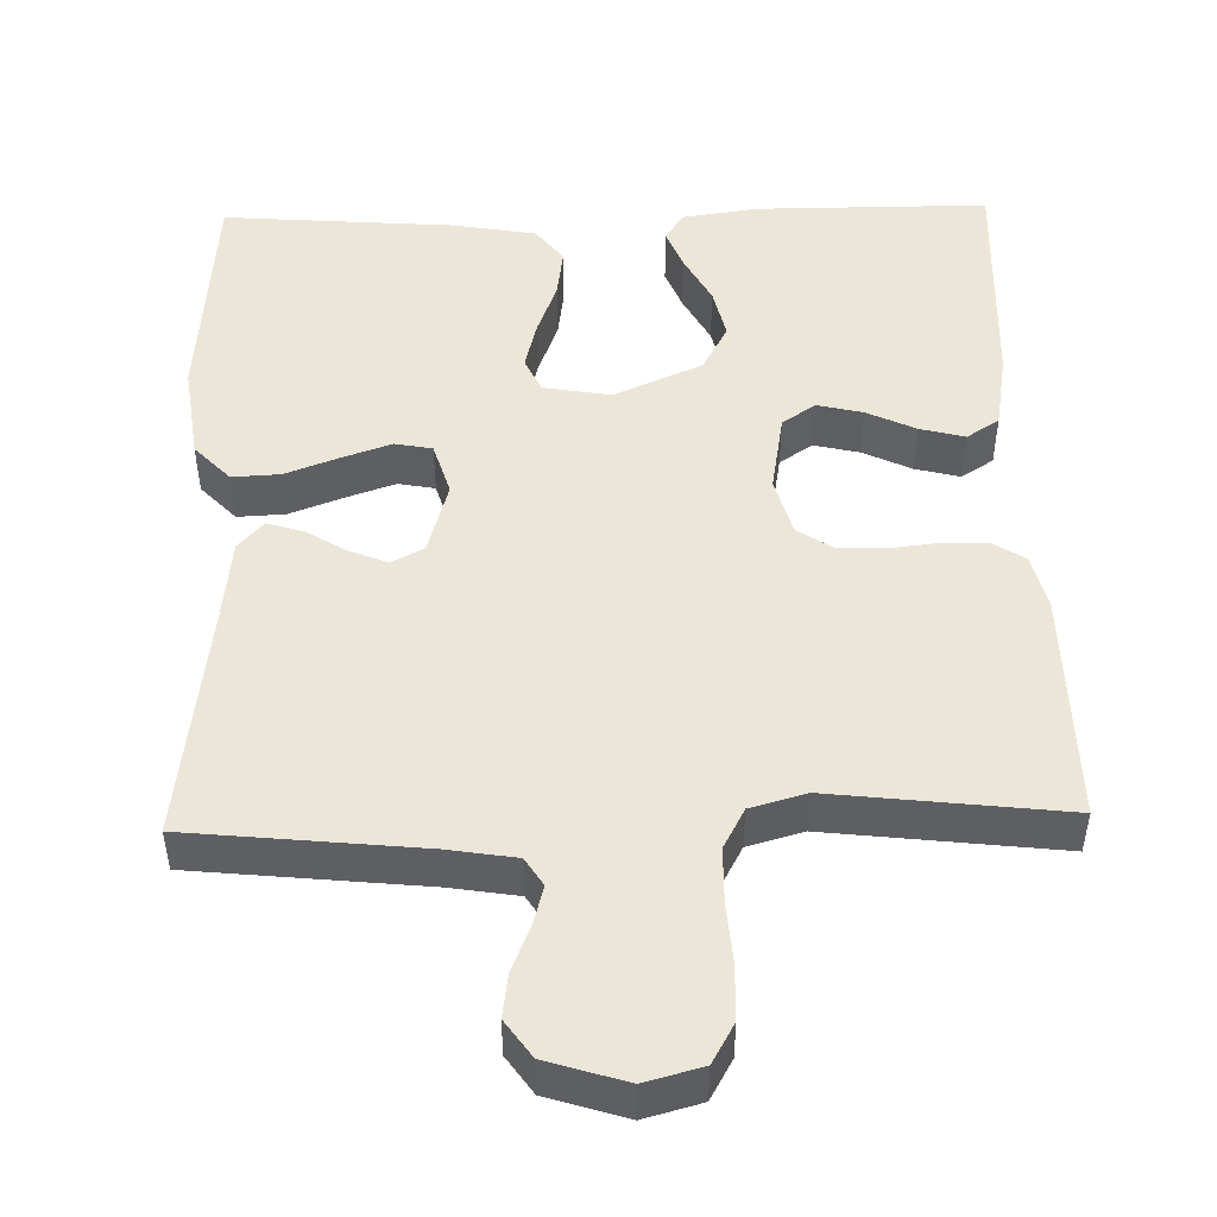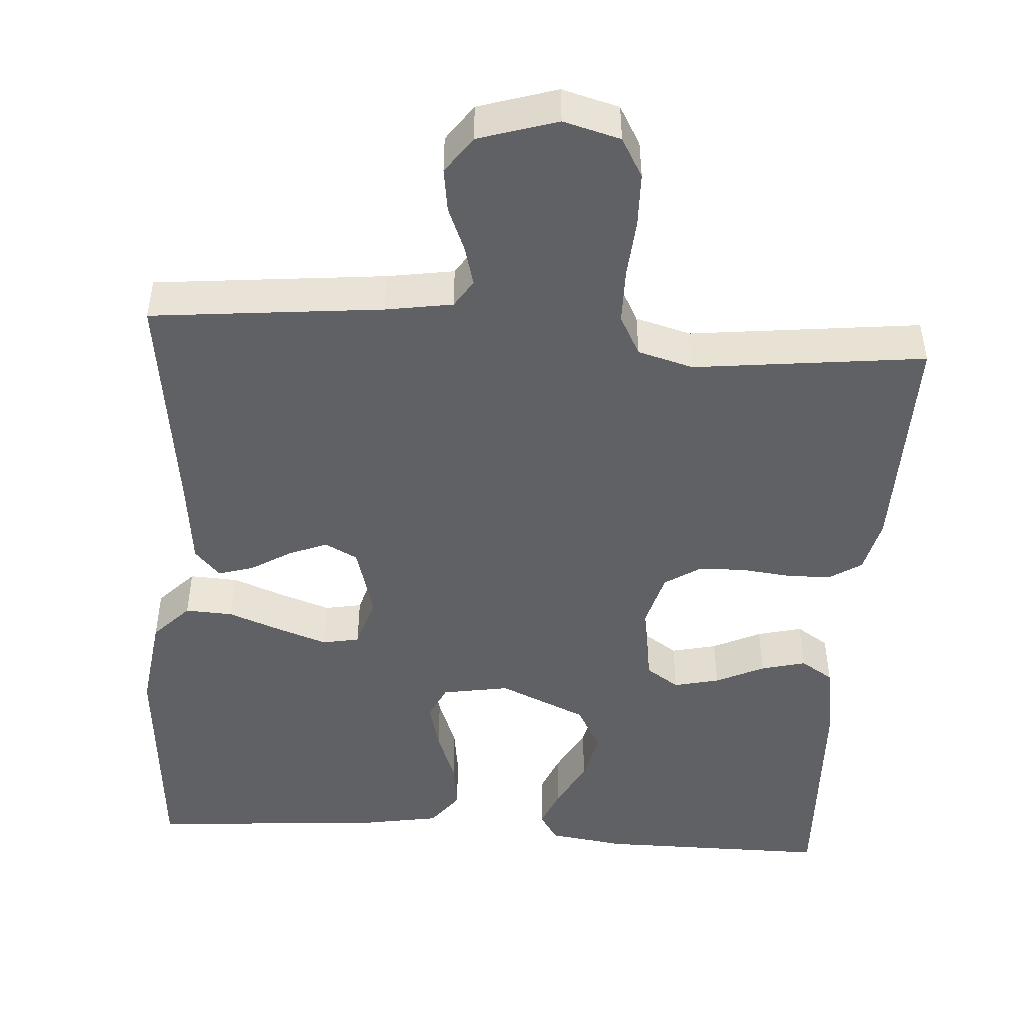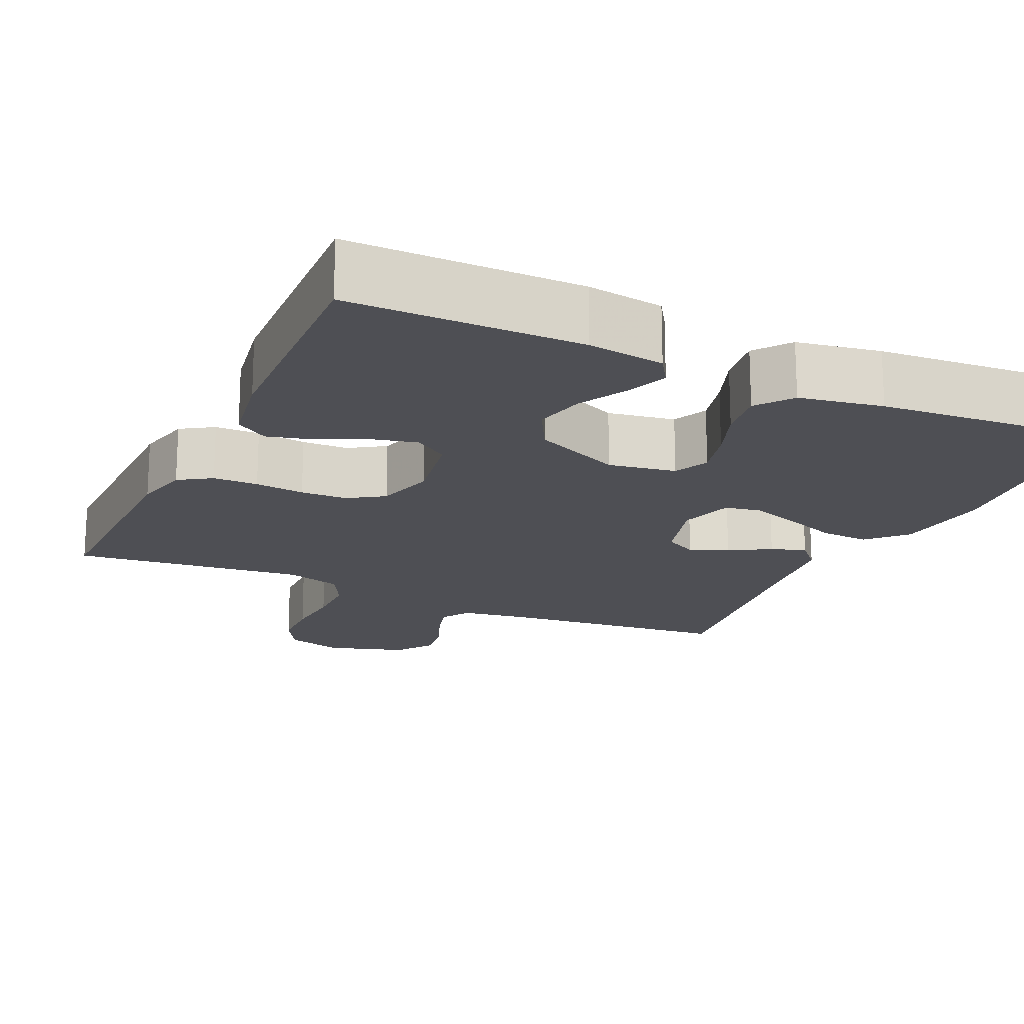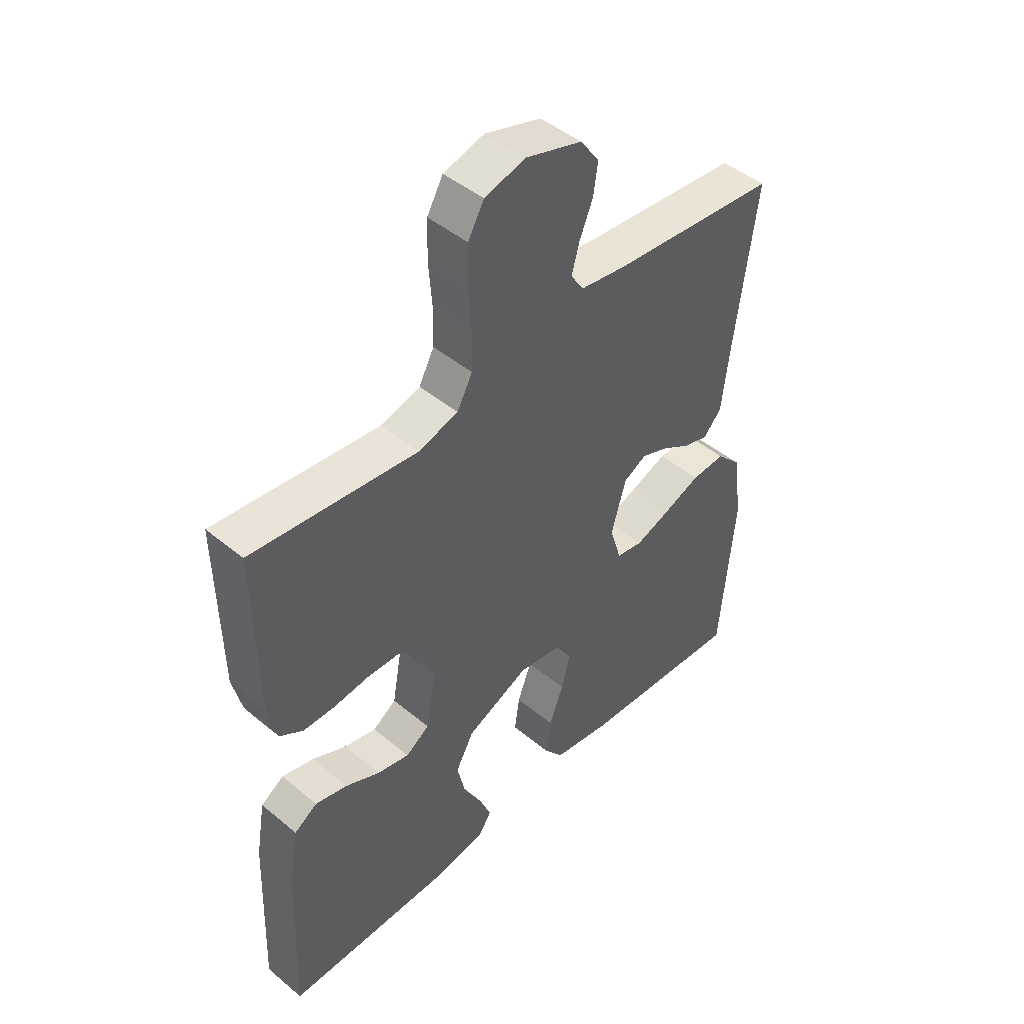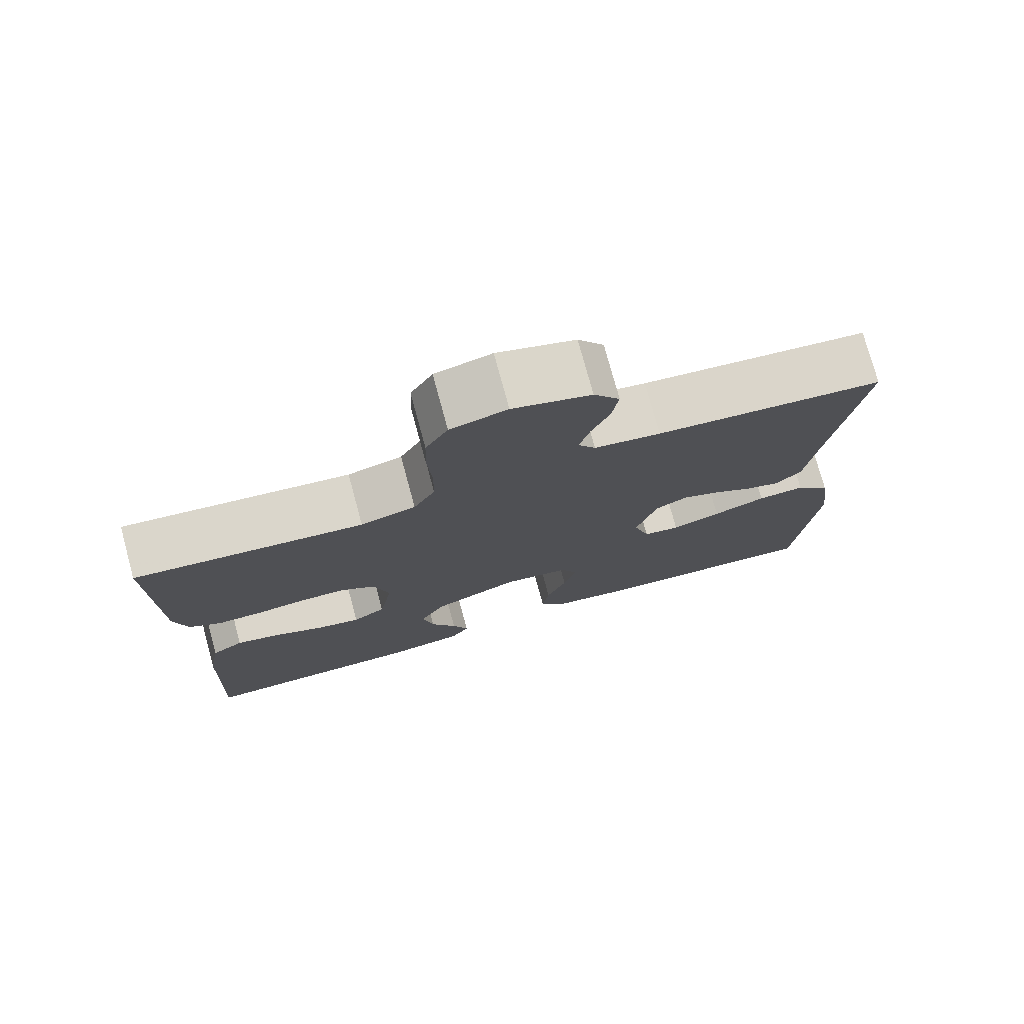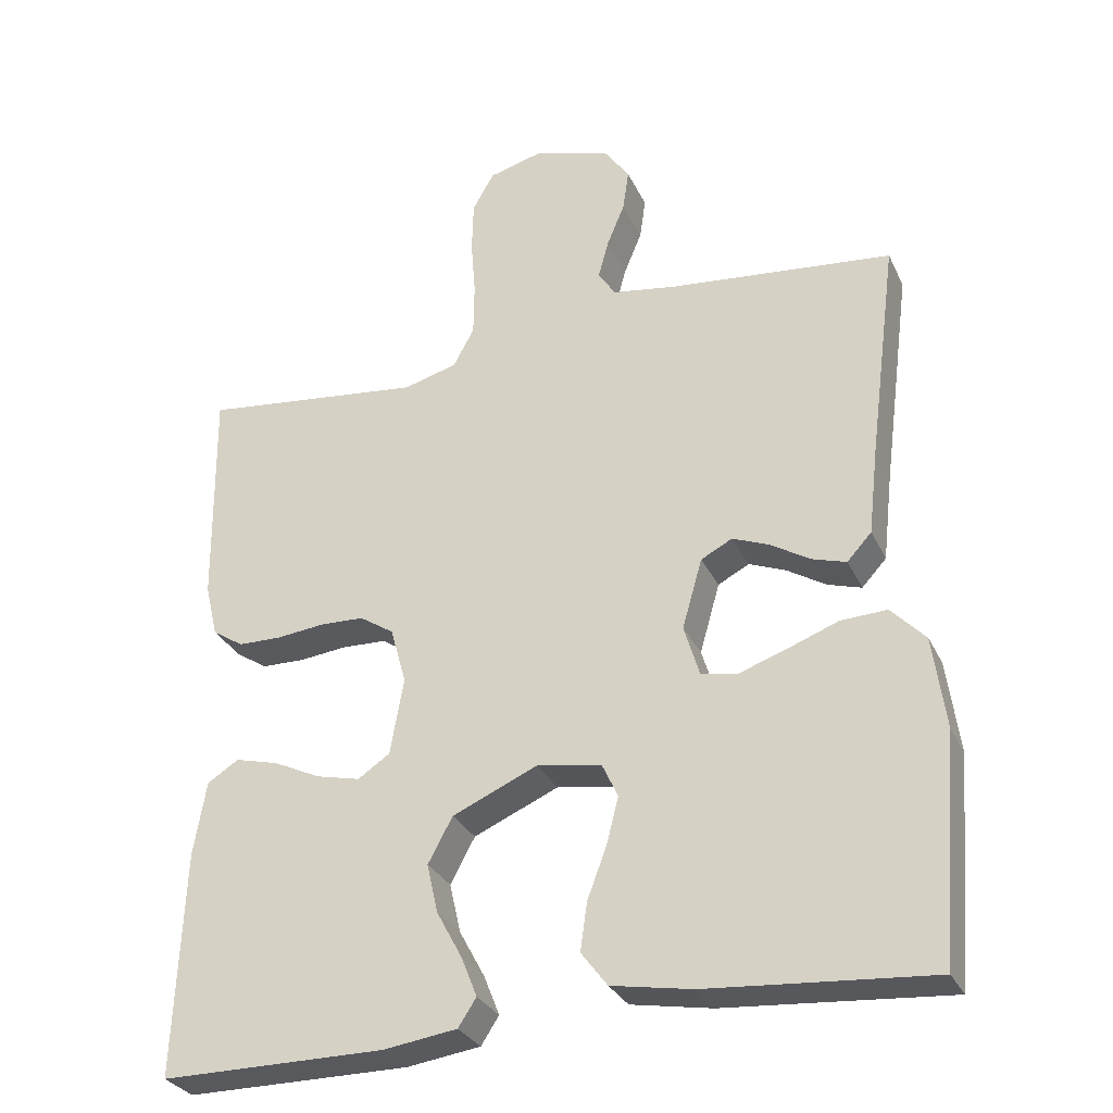
<metadata>
{"format":"obj","ext":"obj","renderer":"f3d","projection":"perspective","resolution":1024,"background":"white","views":[{"elev":48.8,"azim":-1.4,"up":"+Y"},{"elev":-47.4,"azim":-4.0,"up":"+Y"},{"elev":-18.3,"azim":155.2,"up":"+Y"},{"elev":46.5,"azim":133.3,"up":"+Z"},{"elev":76.5,"azim":164.8,"up":"+Z"},{"elev":-30.1,"azim":-158.3,"up":"+Z"}]}
</metadata>
<code>
v -0.5 0.07 -0.5
v -0.525 0.07 -0.2
v -0.508 0.07 -0.075
v -0.462 0.07 -0.027
v -0.4 0.07 -0.03
v -0.331 0.07 -0.056
v -0.267 0.07 -0.078
v -0.219 0.07 -0.069
v -0.198 0.07 0
v -0.225 0.07 0.094
v -0.267 0.07 0.116
v -0.317 0.07 0.096
v -0.369 0.07 0.064
v -0.415 0.07 0.05
v -0.448 0.07 0.086
v -0.461 0.07 0.2
v -0.5 0.07 0.5
v -0.2 0.07 0.531
v -0.113 0.07 0.545
v -0.09 0.07 0.581
v -0.104 0.07 0.632
v -0.128 0.07 0.69
v -0.136 0.07 0.746
v -0.102 0.07 0.794
v 0 0.07 0.826
v 0.074 0.07 0.806
v 0.103 0.07 0.755
v 0.105 0.07 0.685
v 0.099 0.07 0.608
v 0.1 0.07 0.537
v 0.128 0.07 0.485
v 0.2 0.07 0.465
v 0.5 0.07 0.5
v 0.496 0.07 0.2
v 0.479 0.07 0.129
v 0.437 0.07 0.102
v 0.379 0.07 0.101
v 0.315 0.07 0.108
v 0.255 0.07 0.106
v 0.209 0.07 0.076
v 0.188 0.07 0
v 0.206 0.07 -0.103
v 0.249 0.07 -0.132
v 0.308 0.07 -0.118
v 0.371 0.07 -0.088
v 0.429 0.07 -0.073
v 0.471 0.07 -0.1
v 0.488 0.07 -0.2
v 0.5 0.07 -0.5
v 0.2 0.07 -0.5
v 0.101 0.07 -0.486
v 0.077 0.07 -0.449
v 0.098 0.07 -0.396
v 0.132 0.07 -0.333
v 0.147 0.07 -0.267
v 0.114 0.07 -0.206
v 0 0.07 -0.156
v -0.087 0.07 -0.171
v -0.108 0.07 -0.216
v -0.092 0.07 -0.279
v -0.066 0.07 -0.348
v -0.057 0.07 -0.412
v -0.092 0.07 -0.458
v -0.2 0.07 -0.477
v -0.5 0 -0.5
v -0.525 0 -0.2
v -0.508 0 -0.075
v -0.462 0 -0.027
v -0.4 0 -0.03
v -0.331 0 -0.056
v -0.267 0 -0.078
v -0.219 0 -0.069
v -0.198 0 0
v -0.225 0 0.094
v -0.267 0 0.116
v -0.317 0 0.096
v -0.369 0 0.064
v -0.415 0 0.05
v -0.448 0 0.086
v -0.461 0 0.2
v -0.5 0 0.5
v -0.2 0 0.531
v -0.113 0 0.545
v -0.09 0 0.581
v -0.104 0 0.632
v -0.128 0 0.69
v -0.136 0 0.746
v -0.102 0 0.794
v 0 0 0.826
v 0.074 0 0.806
v 0.103 0 0.755
v 0.105 0 0.685
v 0.099 0 0.608
v 0.1 0 0.537
v 0.128 0 0.485
v 0.2 0 0.465
v 0.5 0 0.5
v 0.496 0 0.2
v 0.479 0 0.129
v 0.437 0 0.102
v 0.379 0 0.101
v 0.315 0 0.108
v 0.255 0 0.106
v 0.209 0 0.076
v 0.188 0 0
v 0.206 0 -0.103
v 0.249 0 -0.132
v 0.308 0 -0.118
v 0.371 0 -0.088
v 0.429 0 -0.073
v 0.471 0 -0.1
v 0.488 0 -0.2
v 0.5 0 -0.5
v 0.2 0 -0.5
v 0.101 0 -0.486
v 0.077 0 -0.449
v 0.098 0 -0.396
v 0.132 0 -0.333
v 0.147 0 -0.267
v 0.114 0 -0.206
v 0 0 -0.156
v -0.087 0 -0.171
v -0.108 0 -0.216
v -0.092 0 -0.279
v -0.066 0 -0.348
v -0.057 0 -0.412
v -0.092 0 -0.458
v -0.2 0 -0.477
f 4 5 6
f 3 4 6
f 2 3 6
f 1 2 6
f 64 1 6
f 63 64 6
f 62 63 6
f 61 62 6
f 60 61 6
f 59 60 6 7
f 58 59 7 8
f 57 58 8 9
f 56 57 9 10
f 52 53 54
f 51 52 54
f 50 51 54
f 49 50 54
f 48 49 54
f 47 48 54
f 46 47 54
f 45 46 54
f 44 45 54
f 43 44 54 55
f 42 43 55 56
f 36 37 38
f 35 36 38
f 34 35 38
f 33 34 38
f 32 33 38
f 31 32 38 39
f 30 31 39 40
f 27 28 29
f 26 27 29
f 25 26 29
f 24 25 29
f 23 24 29
f 22 23 29
f 21 22 29
f 20 21 29 30
f 30 40 41
f 20 30 41
f 19 20 41
f 16 17 18
f 16 18 19
f 15 16 19
f 14 15 19
f 13 14 19
f 12 13 19
f 42 56 10
f 41 42 10
f 19 41 10
f 19 10 11
f 11 12 19
f 70 69 68
f 70 68 67
f 70 67 66
f 70 66 65
f 70 65 128
f 70 128 127
f 70 127 126
f 70 126 125
f 70 125 124
f 71 70 124 123
f 72 71 123 122
f 73 72 122 121
f 74 73 121 120
f 118 117 116
f 118 116 115
f 118 115 114
f 118 114 113
f 118 113 112
f 118 112 111
f 118 111 110
f 118 110 109
f 118 109 108
f 119 118 108 107
f 120 119 107 106
f 102 101 100
f 102 100 99
f 102 99 98
f 102 98 97
f 102 97 96
f 103 102 96 95
f 104 103 95 94
f 93 92 91
f 93 91 90
f 93 90 89
f 93 89 88
f 93 88 87
f 93 87 86
f 93 86 85
f 94 93 85 84
f 105 104 94
f 105 94 84
f 105 84 83
f 82 81 80
f 83 82 80
f 83 80 79
f 83 79 78
f 83 78 77
f 83 77 76
f 74 120 106
f 74 106 105
f 74 105 83
f 75 74 83
f 83 76 75
f 1 65 66 2
f 2 66 67 3
f 3 67 68 4
f 4 68 69 5
f 5 69 70 6
f 6 70 71 7
f 7 71 72 8
f 8 72 73 9
f 9 73 74 10
f 10 74 75 11
f 11 75 76 12
f 12 76 77 13
f 13 77 78 14
f 14 78 79 15
f 15 79 80 16
f 16 80 81 17
f 17 81 82 18
f 18 82 83 19
f 19 83 84 20
f 20 84 85 21
f 21 85 86 22
f 22 86 87 23
f 23 87 88 24
f 24 88 89 25
f 25 89 90 26
f 26 90 91 27
f 27 91 92 28
f 28 92 93 29
f 29 93 94 30
f 30 94 95 31
f 31 95 96 32
f 32 96 97 33
f 33 97 98 34
f 34 98 99 35
f 35 99 100 36
f 36 100 101 37
f 37 101 102 38
f 38 102 103 39
f 39 103 104 40
f 40 104 105 41
f 41 105 106 42
f 42 106 107 43
f 43 107 108 44
f 44 108 109 45
f 45 109 110 46
f 46 110 111 47
f 47 111 112 48
f 48 112 113 49
f 49 113 114 50
f 50 114 115 51
f 51 115 116 52
f 52 116 117 53
f 53 117 118 54
f 54 118 119 55
f 55 119 120 56
f 56 120 121 57
f 57 121 122 58
f 58 122 123 59
f 59 123 124 60
f 60 124 125 61
f 61 125 126 62
f 62 126 127 63
f 63 127 128 64
f 64 128 65 1

</code>
